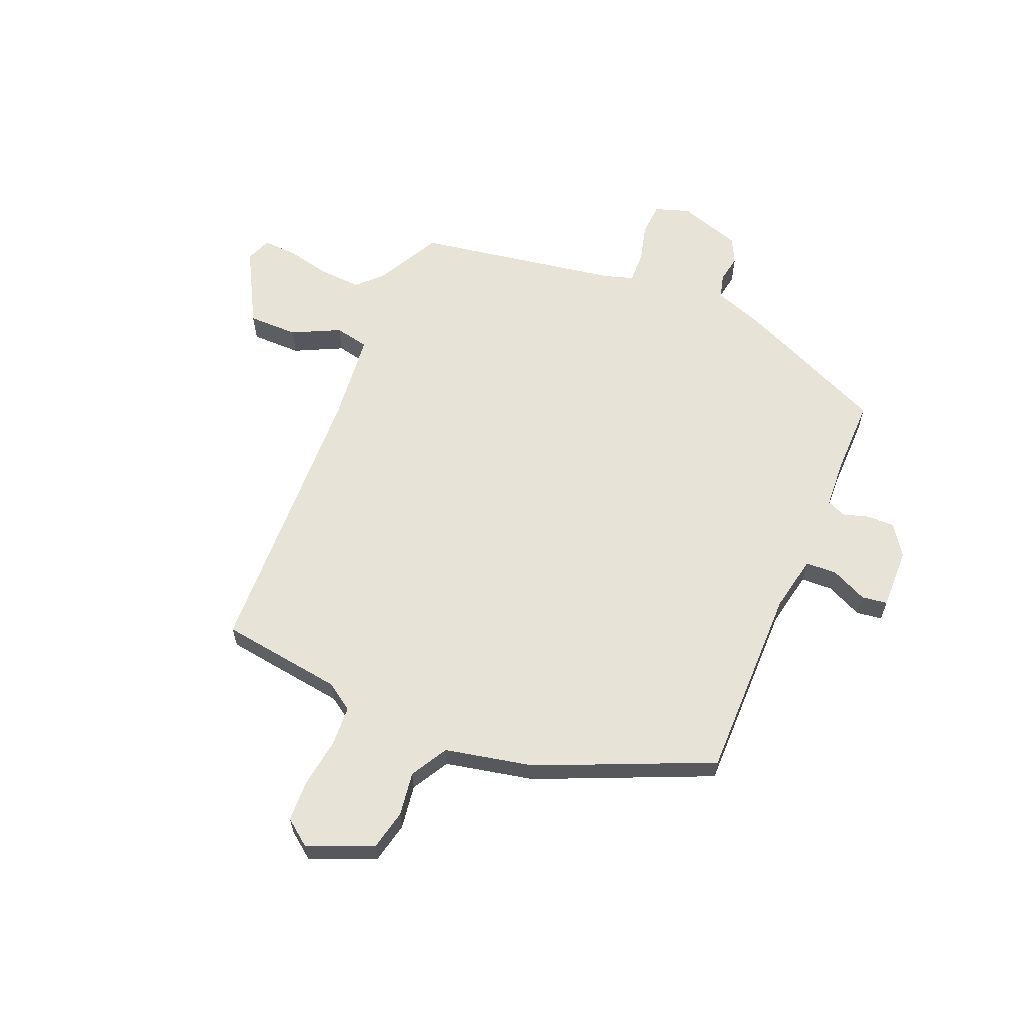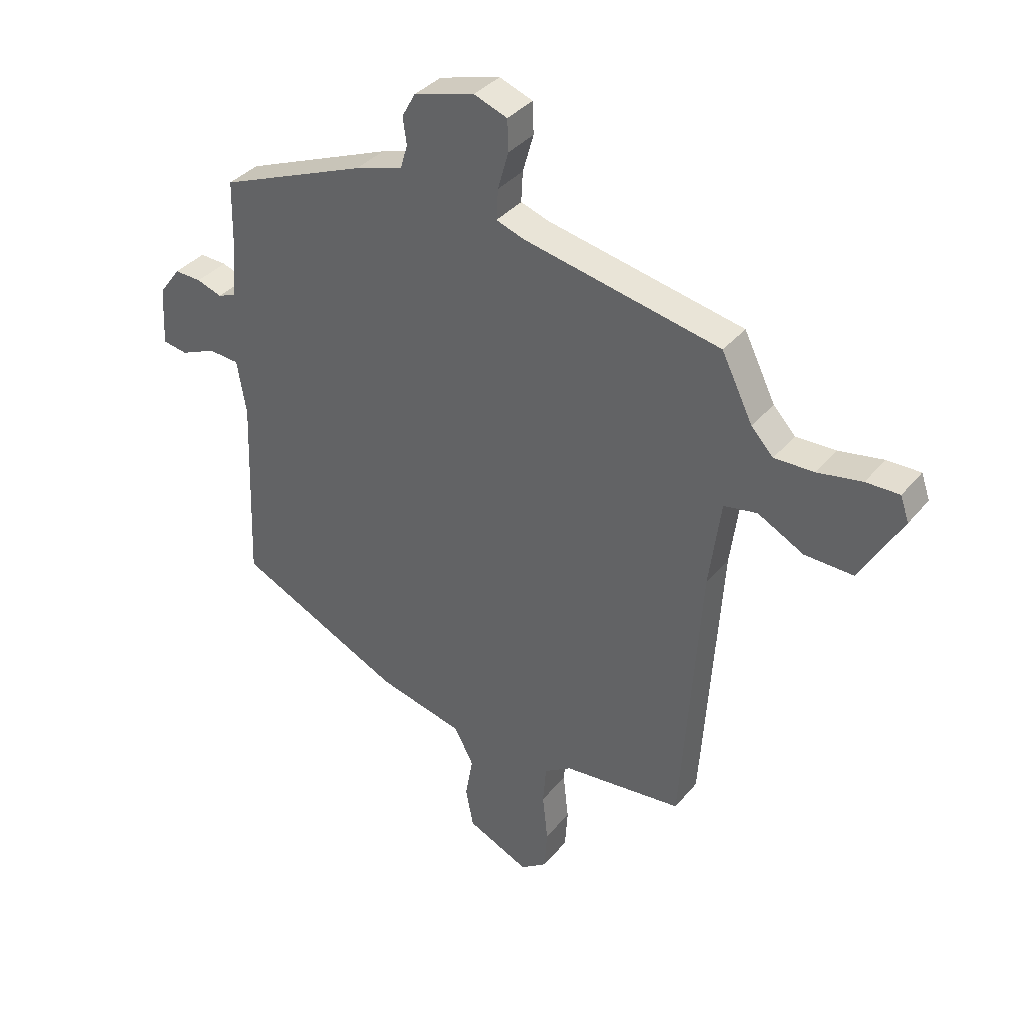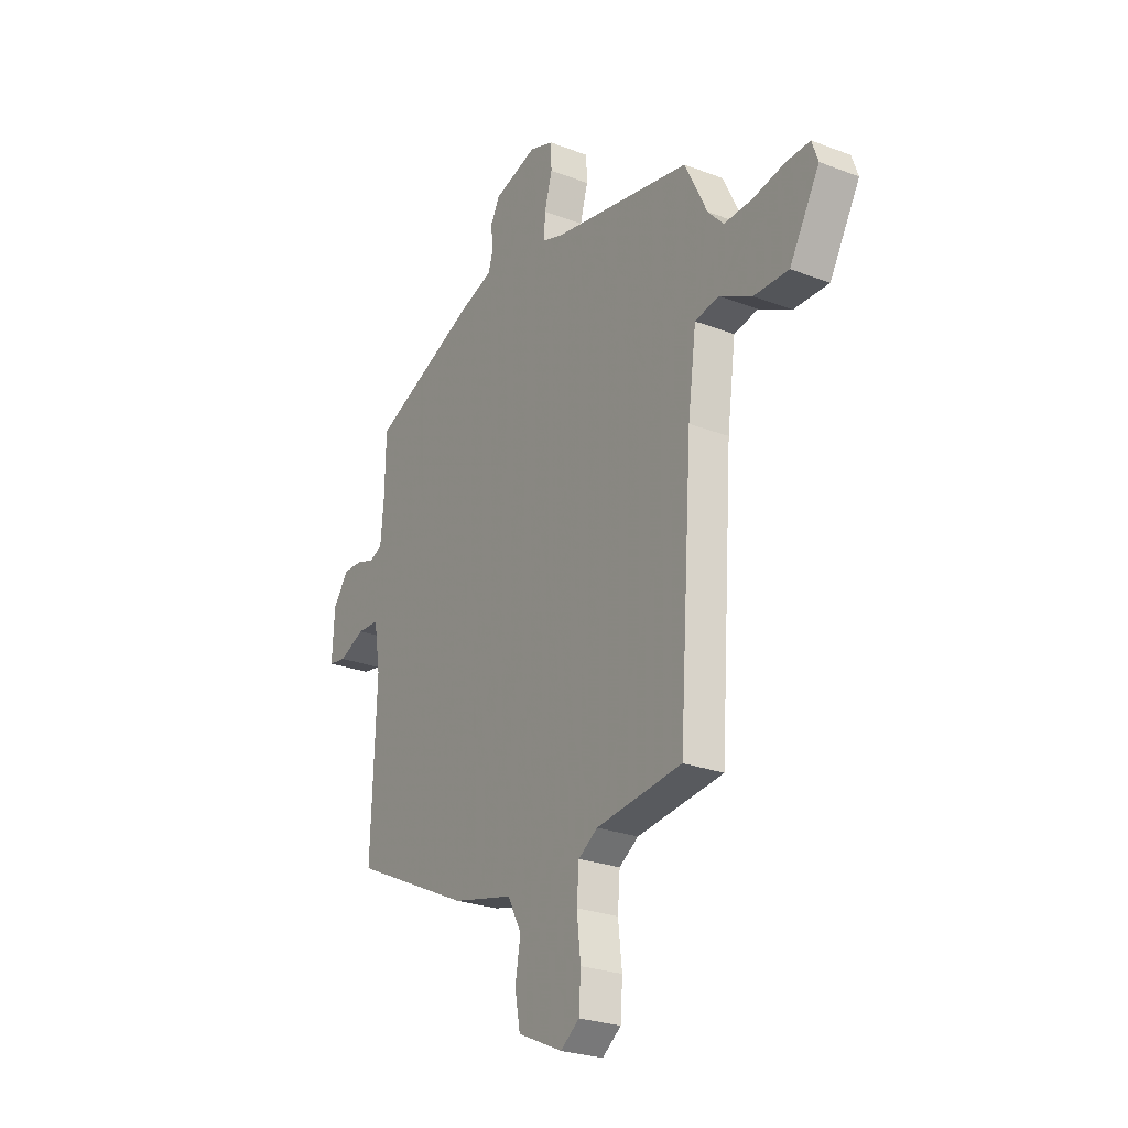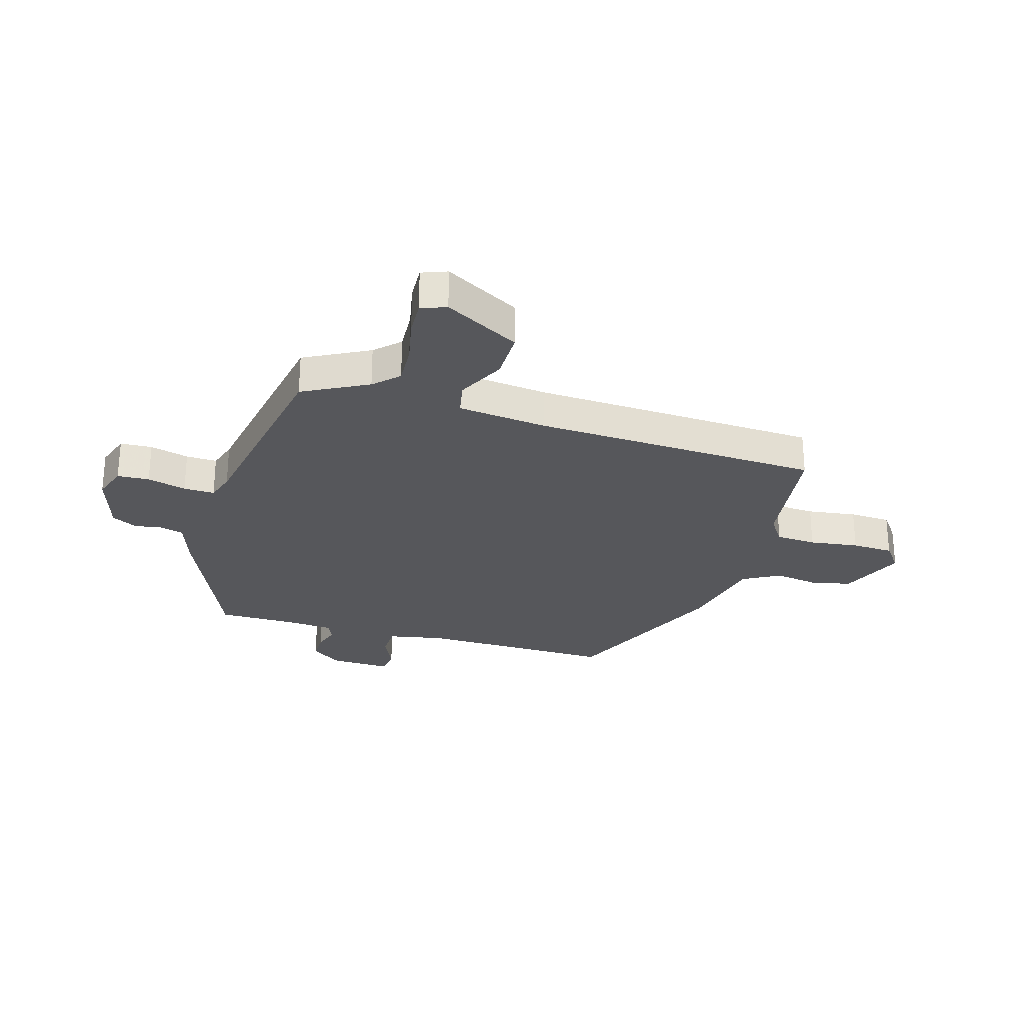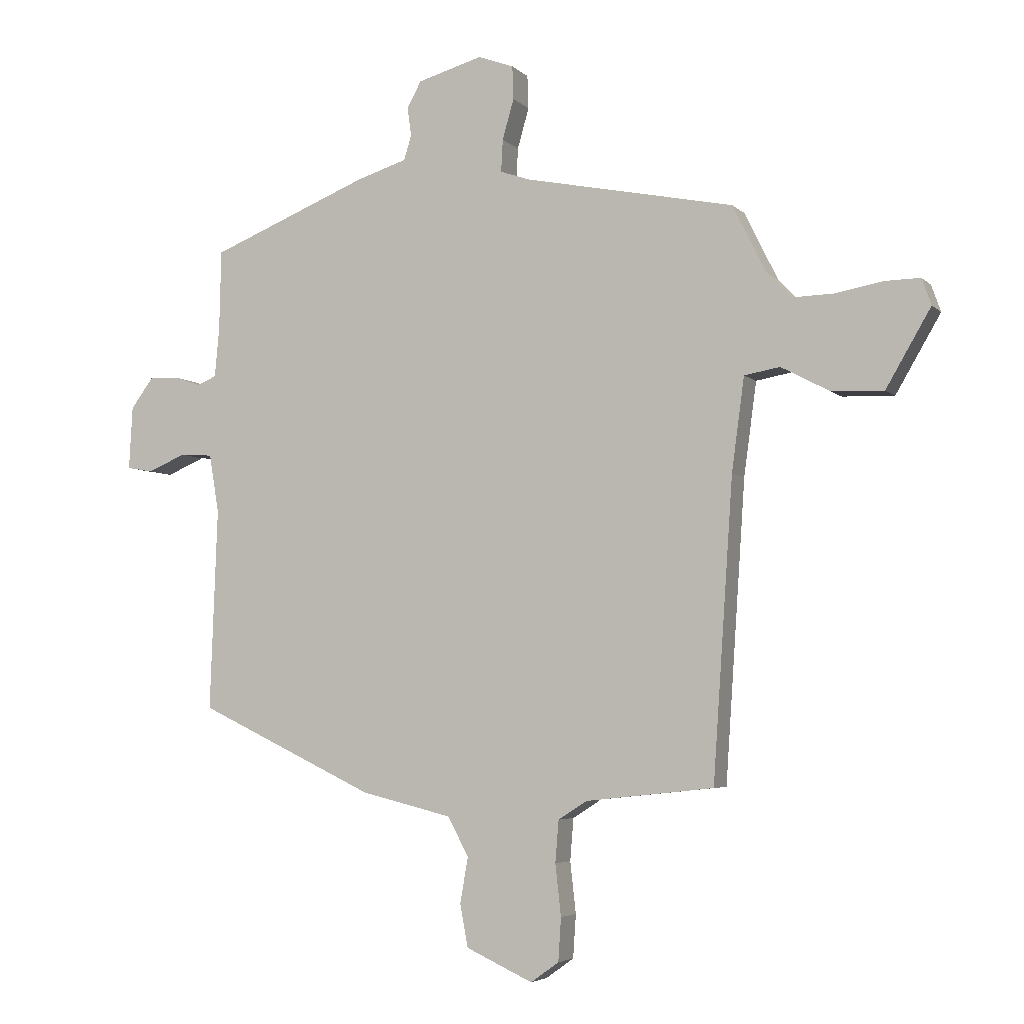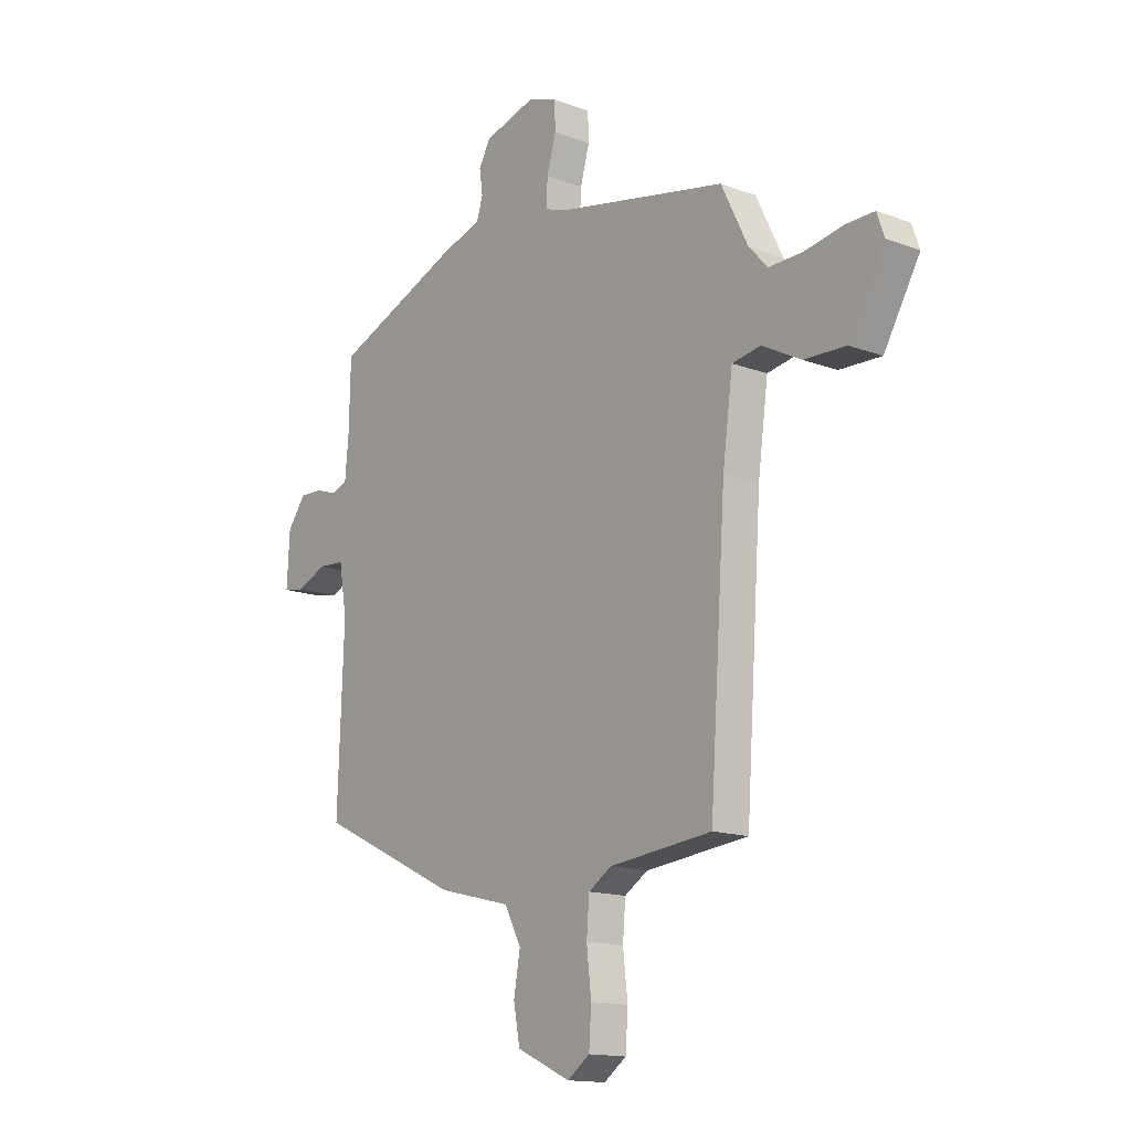
<metadata>
{"format":"obj","ext":"obj","renderer":"f3d","projection":"perspective","resolution":1024,"background":"white","views":[{"elev":62.0,"azim":-155.5,"up":"+Y"},{"elev":36.3,"azim":34.2,"up":"+Z"},{"elev":-25.9,"azim":58.7,"up":"+Z"},{"elev":-27.4,"azim":75.0,"up":"+Y"},{"elev":-4.7,"azim":22.3,"up":"+Z"},{"elev":-14.7,"azim":51.1,"up":"+Z"}]}
</metadata>
<code>
v 0.428 0.07 -0.517
v 0.205 0.07 -0.541
v 0.155 0.07 -0.573
v 0.149 0.07 -0.646
v 0.159 0.07 -0.735
v 0.154 0.07 -0.81
v 0.105 0.07 -0.845
v -0.011 0.07 -0.792
v -0.025 0.07 -0.718
v -0.011 0.07 -0.639
v -0.047 0.07 -0.571
v -0.206 0.07 -0.532
v -0.515 0.07 -0.385
v -0.502 0.07 -0.033
v -0.519 0.07 0.069
v -0.576 0.07 0.073
v -0.642 0.07 0.045
v -0.688 0.07 0.053
v -0.682 0.07 0.163
v -0.642 0.07 0.217
v -0.592 0.07 0.215
v -0.545 0.07 0.199
v -0.511 0.07 0.213
v -0.503 0.07 0.3
v -0.5 0.07 0.439
v -0.224 0.07 0.55
v -0.135 0.07 0.578
v -0.122 0.07 0.621
v -0.129 0.07 0.671
v -0.104 0.07 0.716
v 0.009 0.07 0.748
v 0.071 0.07 0.725
v 0.073 0.07 0.667
v 0.053 0.07 0.597
v 0.05 0.07 0.541
v 0.102 0.07 0.523
v 0.467 0.07 0.449
v 0.525 0.07 0.331
v 0.566 0.07 0.287
v 0.64 0.07 0.289
v 0.722 0.07 0.304
v 0.784 0.07 0.305
v 0.8 0.07 0.259
v 0.722 0.07 0.125
v 0.632 0.07 0.128
v 0.547 0.07 0.173
v 0.485 0.07 0.162
v 0.463 0.07 0
v 0.428 0 -0.517
v 0.205 0 -0.541
v 0.155 0 -0.573
v 0.149 0 -0.646
v 0.159 0 -0.735
v 0.154 0 -0.81
v 0.105 0 -0.845
v -0.011 0 -0.792
v -0.025 0 -0.718
v -0.011 0 -0.639
v -0.047 0 -0.571
v -0.206 0 -0.532
v -0.515 0 -0.385
v -0.502 0 -0.033
v -0.519 0 0.069
v -0.576 0 0.073
v -0.642 0 0.045
v -0.688 0 0.053
v -0.682 0 0.163
v -0.642 0 0.217
v -0.592 0 0.215
v -0.545 0 0.199
v -0.511 0 0.213
v -0.503 0 0.3
v -0.5 0 0.439
v -0.224 0 0.55
v -0.135 0 0.578
v -0.122 0 0.621
v -0.129 0 0.671
v -0.104 0 0.716
v 0.009 0 0.748
v 0.071 0 0.725
v 0.073 0 0.667
v 0.053 0 0.597
v 0.05 0 0.541
v 0.102 0 0.523
v 0.467 0 0.449
v 0.525 0 0.331
v 0.566 0 0.287
v 0.64 0 0.289
v 0.722 0 0.304
v 0.784 0 0.305
v 0.8 0 0.259
v 0.722 0 0.125
v 0.632 0 0.128
v 0.547 0 0.173
v 0.485 0 0.162
v 0.463 0 0
f 44 45 46
f 43 44 46
f 42 43 46
f 41 42 46
f 40 41 46
f 39 40 46 47
f 38 39 47
f 36 37 38 47
f 35 36 47 48
f 32 33 34
f 31 32 34
f 30 31 34
f 29 30 34
f 28 29 34
f 27 28 34 35
f 48 1 2
f 35 48 2
f 27 35 2
f 26 27 2
f 25 26 2
f 24 25 2
f 20 21 22
f 19 20 22
f 18 19 22
f 17 18 22
f 16 17 22
f 15 16 22 23
f 24 2 3
f 23 24 3
f 15 23 3
f 14 15 3
f 13 14 3
f 12 13 3
f 11 12 3
f 8 9 10
f 7 8 10
f 6 7 10
f 5 6 10
f 4 5 10
f 3 4 10 11
f 94 93 92
f 94 92 91
f 94 91 90
f 94 90 89
f 94 89 88
f 95 94 88 87
f 95 87 86
f 95 86 85 84
f 96 95 84 83
f 82 81 80
f 82 80 79
f 82 79 78
f 82 78 77
f 82 77 76
f 83 82 76 75
f 50 49 96
f 50 96 83
f 50 83 75
f 50 75 74
f 50 74 73
f 50 73 72
f 70 69 68
f 70 68 67
f 70 67 66
f 70 66 65
f 70 65 64
f 71 70 64 63
f 51 50 72
f 51 72 71
f 51 71 63
f 51 63 62
f 51 62 61
f 51 61 60
f 51 60 59
f 58 57 56
f 58 56 55
f 58 55 54
f 58 54 53
f 58 53 52
f 59 58 52 51
f 1 49 50 2
f 2 50 51 3
f 3 51 52 4
f 4 52 53 5
f 5 53 54 6
f 6 54 55 7
f 7 55 56 8
f 8 56 57 9
f 9 57 58 10
f 10 58 59 11
f 11 59 60 12
f 12 60 61 13
f 13 61 62 14
f 14 62 63 15
f 15 63 64 16
f 16 64 65 17
f 17 65 66 18
f 18 66 67 19
f 19 67 68 20
f 20 68 69 21
f 21 69 70 22
f 22 70 71 23
f 23 71 72 24
f 24 72 73 25
f 25 73 74 26
f 26 74 75 27
f 27 75 76 28
f 28 76 77 29
f 29 77 78 30
f 30 78 79 31
f 31 79 80 32
f 32 80 81 33
f 33 81 82 34
f 34 82 83 35
f 35 83 84 36
f 36 84 85 37
f 37 85 86 38
f 38 86 87 39
f 39 87 88 40
f 40 88 89 41
f 41 89 90 42
f 42 90 91 43
f 43 91 92 44
f 44 92 93 45
f 45 93 94 46
f 46 94 95 47
f 47 95 96 48
f 48 96 49 1

</code>
